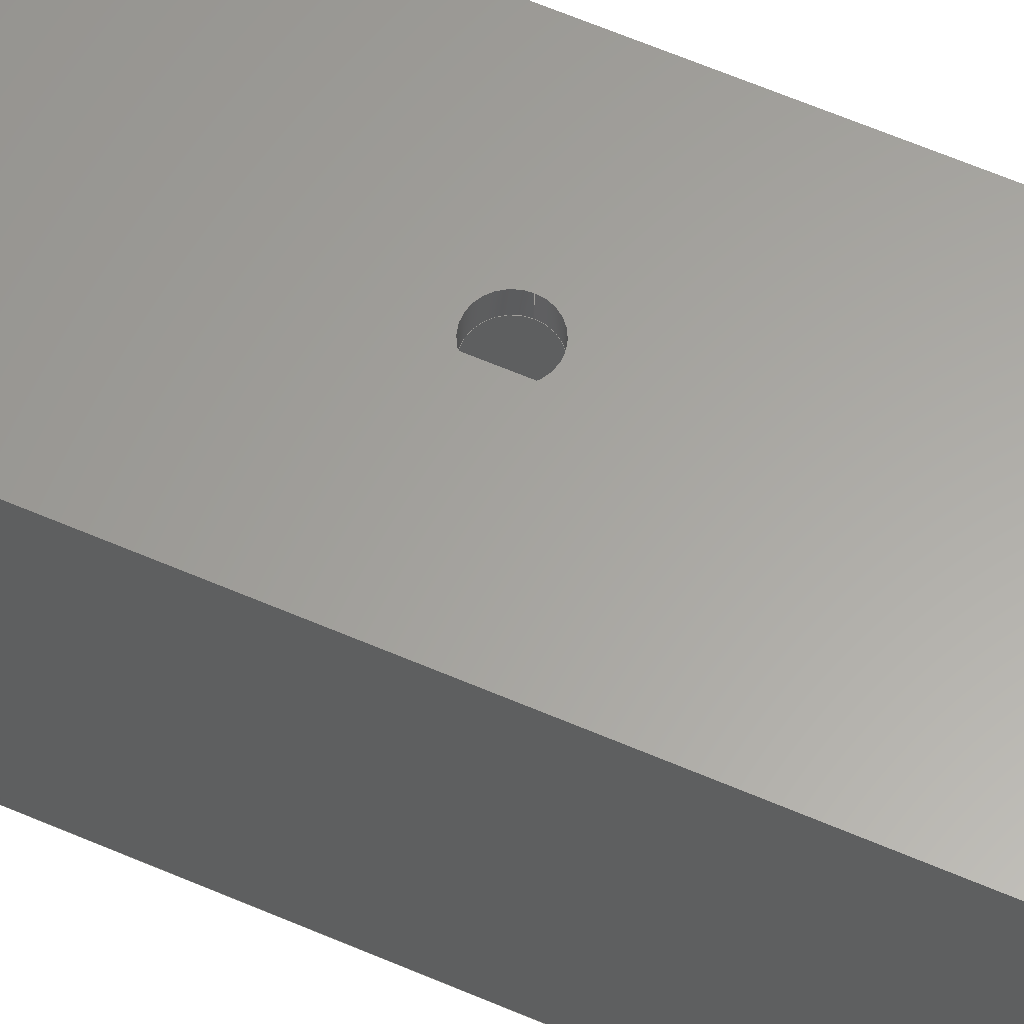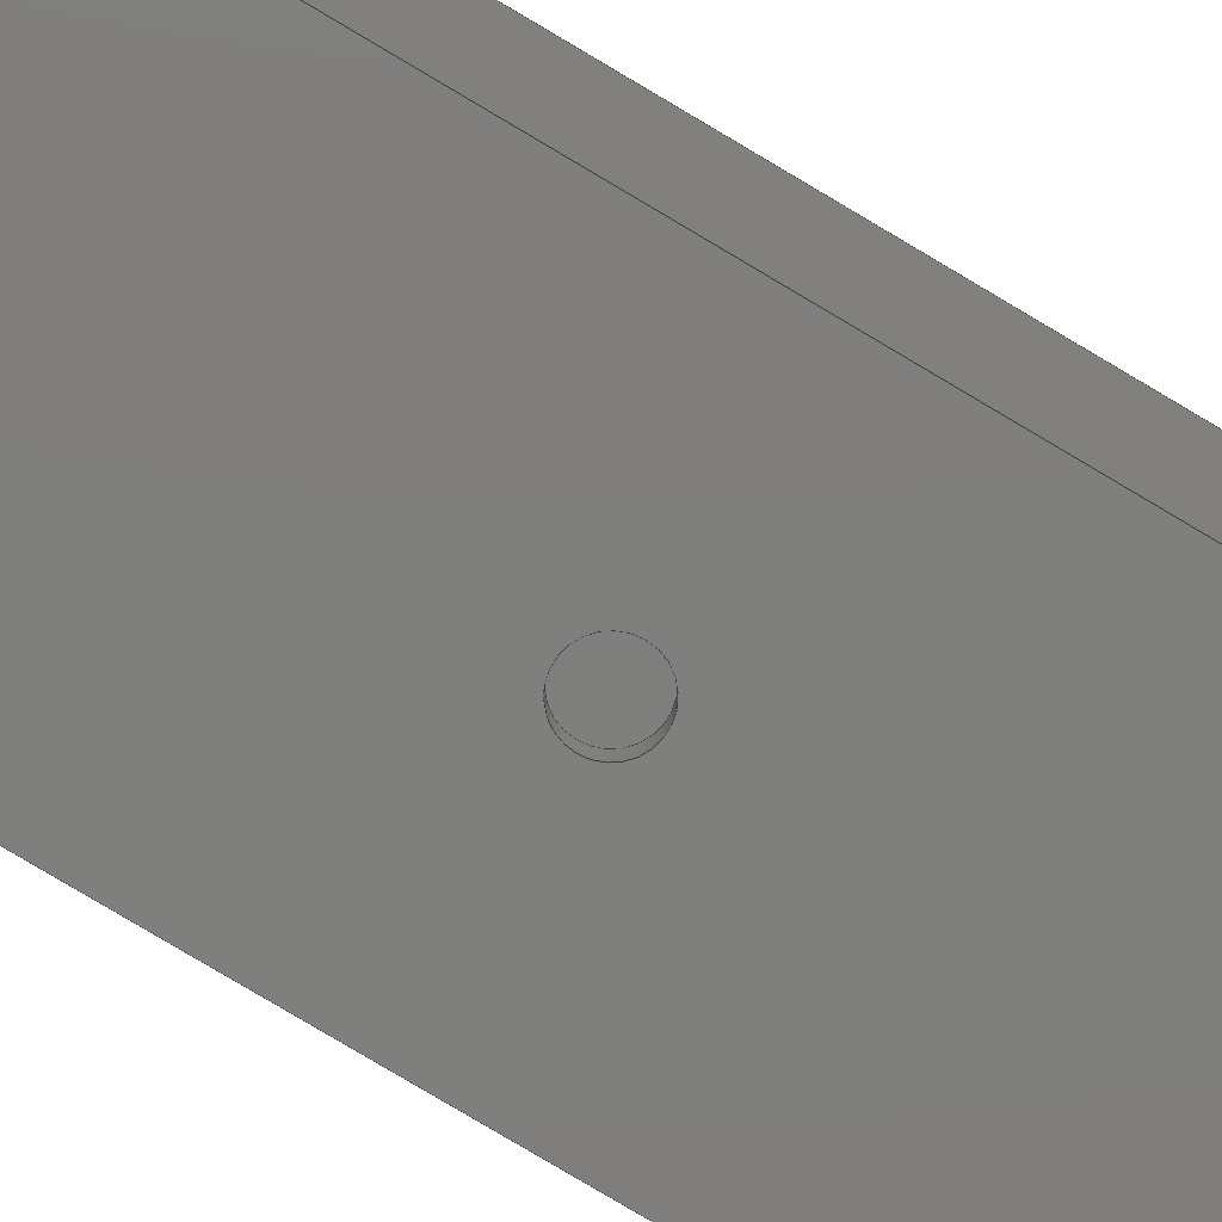
<metadata>
{"format":"step","ext":"stp","renderer":"f3d","projection":"perspective","resolution":1024,"background":"white","views":[{"elev":61.9,"azim":-66.3,"up":"+Z"},{"elev":-78.9,"azim":59.2,"up":"+Z"}]}
</metadata>
<code>
ISO-10303-21;
DATA;
#1=MECHANICAL_DESIGN_GEOMETRIC_PRESENTATION_REPRESENTATION('',(#4),#384);
#2=SHAPE_REPRESENTATION_RELATIONSHIP('SRR','None',#394,#3);
#3=ADVANCED_BREP_SHAPE_REPRESENTATION('',(#5),#383);
#4=STYLED_ITEM('',(#404),#5);
#5=MANIFOLD_SOLID_BREP('Solid1',#226);
#6=LINE('',#334,#30);
#7=LINE('',#336,#31);
#8=LINE('',#338,#32);
#9=LINE('',#339,#33);
#10=LINE('',#342,#34);
#11=LINE('',#344,#35);
#12=LINE('',#346,#36);
#13=LINE('',#347,#37);
#14=LINE('',#351,#38);
#15=LINE('',#353,#39);
#16=LINE('',#355,#40);
#17=LINE('',#356,#41);
#18=LINE('',#359,#42);
#19=LINE('',#361,#43);
#20=LINE('',#363,#44);
#21=LINE('',#364,#45);
#22=LINE('',#366,#46);
#23=LINE('',#367,#47);
#24=LINE('',#369,#48);
#25=LINE('',#370,#49);
#26=LINE('',#374,#50);
#27=LINE('',#375,#51);
#28=LINE('',#377,#52);
#29=LINE('',#378,#53);
#30=VECTOR('',#278,39.37);
#31=VECTOR('',#279,39.37);
#32=VECTOR('',#280,39.37);
#33=VECTOR('',#281,39.37);
#34=VECTOR('',#282,39.37);
#35=VECTOR('',#283,39.37);
#36=VECTOR('',#284,39.37);
#37=VECTOR('',#285,39.37);
#38=VECTOR('',#288,39.37);
#39=VECTOR('',#289,39.37);
#40=VECTOR('',#290,39.37);
#41=VECTOR('',#291,39.37);
#42=VECTOR('',#292,39.37);
#43=VECTOR('',#293,39.37);
#44=VECTOR('',#294,39.37);
#45=VECTOR('',#295,39.37);
#46=VECTOR('',#298,39.37);
#47=VECTOR('',#299,39.37);
#48=VECTOR('',#302,39.37);
#49=VECTOR('',#303,39.37);
#50=VECTOR('',#310,39.37);
#51=VECTOR('',#311,39.37);
#52=VECTOR('',#314,39.37);
#53=VECTOR('',#315,39.37);
#54=PLANE('',#252);
#55=PLANE('',#253);
#56=PLANE('',#254);
#57=PLANE('',#255);
#58=PLANE('',#256);
#59=PLANE('',#257);
#60=PLANE('',#258);
#61=PLANE('',#259);
#62=PLANE('',#260);
#63=PLANE('',#261);
#64=FACE_BOUND('',#85,.T.);
#65=FACE_BOUND('',#87,.T.);
#66=FACE_BOUND('',#89,.T.);
#67=FACE_BOUND('',#91,.T.);
#68=FACE_BOUND('',#95,.T.);
#69=FACE_BOUND('',#97,.T.);
#70=FACE_BOUND('',#101,.T.);
#71=FACE_BOUND('',#103,.T.);
#72=FACE_OUTER_BOUND('',#84,.T.);
#73=FACE_OUTER_BOUND('',#86,.T.);
#74=FACE_OUTER_BOUND('',#88,.T.);
#75=FACE_OUTER_BOUND('',#90,.T.);
#76=FACE_OUTER_BOUND('',#92,.T.);
#77=FACE_OUTER_BOUND('',#93,.T.);
#78=FACE_OUTER_BOUND('',#94,.T.);
#79=FACE_OUTER_BOUND('',#96,.T.);
#80=FACE_OUTER_BOUND('',#98,.T.);
#81=FACE_OUTER_BOUND('',#99,.T.);
#82=FACE_OUTER_BOUND('',#100,.T.);
#83=FACE_OUTER_BOUND('',#102,.T.);
#84=EDGE_LOOP('',(#156));
#85=EDGE_LOOP('',(#157));
#86=EDGE_LOOP('',(#158));
#87=EDGE_LOOP('',(#159));
#88=EDGE_LOOP('',(#160,#161,#162,#163));
#89=EDGE_LOOP('',(#164,#165,#166,#167));
#90=EDGE_LOOP('',(#168,#169,#170,#171));
#91=EDGE_LOOP('',(#172,#173,#174,#175));
#92=EDGE_LOOP('',(#176,#177,#178,#179));
#93=EDGE_LOOP('',(#180,#181,#182,#183));
#94=EDGE_LOOP('',(#184,#185,#186,#187));
#95=EDGE_LOOP('',(#188));
#96=EDGE_LOOP('',(#189,#190,#191,#192));
#97=EDGE_LOOP('',(#193));
#98=EDGE_LOOP('',(#194,#195,#196,#197));
#99=EDGE_LOOP('',(#198,#199,#200,#201));
#100=EDGE_LOOP('',(#202,#203,#204,#205));
#101=EDGE_LOOP('',(#206));
#102=EDGE_LOOP('',(#207,#208,#209,#210));
#103=EDGE_LOOP('',(#211));
#104=CIRCLE('',#247,0.133);
#105=CIRCLE('',#248,0.133);
#106=CIRCLE('',#250,0.133);
#107=CIRCLE('',#251,0.133);
#108=VERTEX_POINT('',#322);
#109=VERTEX_POINT('',#324);
#110=VERTEX_POINT('',#327);
#111=VERTEX_POINT('',#329);
#112=VERTEX_POINT('',#332);
#113=VERTEX_POINT('',#333);
#114=VERTEX_POINT('',#335);
#115=VERTEX_POINT('',#337);
#116=VERTEX_POINT('',#340);
#117=VERTEX_POINT('',#341);
#118=VERTEX_POINT('',#343);
#119=VERTEX_POINT('',#345);
#120=VERTEX_POINT('',#349);
#121=VERTEX_POINT('',#350);
#122=VERTEX_POINT('',#352);
#123=VERTEX_POINT('',#354);
#124=VERTEX_POINT('',#357);
#125=VERTEX_POINT('',#358);
#126=VERTEX_POINT('',#360);
#127=VERTEX_POINT('',#362);
#128=EDGE_CURVE('',#108,#108,#104,.T.);
#129=EDGE_CURVE('',#109,#109,#105,.T.);
#130=EDGE_CURVE('',#110,#110,#106,.T.);
#131=EDGE_CURVE('',#111,#111,#107,.T.);
#132=EDGE_CURVE('',#112,#113,#6,.T.);
#133=EDGE_CURVE('',#114,#113,#7,.T.);
#134=EDGE_CURVE('',#115,#114,#8,.T.);
#135=EDGE_CURVE('',#115,#112,#9,.T.);
#136=EDGE_CURVE('',#116,#117,#10,.T.);
#137=EDGE_CURVE('',#118,#116,#11,.T.);
#138=EDGE_CURVE('',#118,#119,#12,.T.);
#139=EDGE_CURVE('',#119,#117,#13,.T.);
#140=EDGE_CURVE('',#120,#121,#14,.T.);
#141=EDGE_CURVE('',#122,#120,#15,.T.);
#142=EDGE_CURVE('',#122,#123,#16,.T.);
#143=EDGE_CURVE('',#123,#121,#17,.T.);
#144=EDGE_CURVE('',#124,#125,#18,.T.);
#145=EDGE_CURVE('',#125,#126,#19,.T.);
#146=EDGE_CURVE('',#127,#126,#20,.T.);
#147=EDGE_CURVE('',#124,#127,#21,.T.);
#148=EDGE_CURVE('',#120,#112,#22,.T.);
#149=EDGE_CURVE('',#122,#115,#23,.T.);
#150=EDGE_CURVE('',#121,#113,#24,.T.);
#151=EDGE_CURVE('',#123,#114,#25,.T.);
#152=EDGE_CURVE('',#125,#116,#26,.T.);
#153=EDGE_CURVE('',#124,#118,#27,.T.);
#154=EDGE_CURVE('',#126,#117,#28,.T.);
#155=EDGE_CURVE('',#127,#119,#29,.T.);
#156=ORIENTED_EDGE('',*,*,#128,.F.);
#157=ORIENTED_EDGE('',*,*,#129,.T.);
#158=ORIENTED_EDGE('',*,*,#130,.F.);
#159=ORIENTED_EDGE('',*,*,#131,.T.);
#160=ORIENTED_EDGE('',*,*,#132,.T.);
#161=ORIENTED_EDGE('',*,*,#133,.F.);
#162=ORIENTED_EDGE('',*,*,#134,.F.);
#163=ORIENTED_EDGE('',*,*,#135,.T.);
#164=ORIENTED_EDGE('',*,*,#136,.F.);
#165=ORIENTED_EDGE('',*,*,#137,.F.);
#166=ORIENTED_EDGE('',*,*,#138,.T.);
#167=ORIENTED_EDGE('',*,*,#139,.T.);
#168=ORIENTED_EDGE('',*,*,#140,.F.);
#169=ORIENTED_EDGE('',*,*,#141,.F.);
#170=ORIENTED_EDGE('',*,*,#142,.T.);
#171=ORIENTED_EDGE('',*,*,#143,.T.);
#172=ORIENTED_EDGE('',*,*,#144,.T.);
#173=ORIENTED_EDGE('',*,*,#145,.T.);
#174=ORIENTED_EDGE('',*,*,#146,.F.);
#175=ORIENTED_EDGE('',*,*,#147,.F.);
#176=ORIENTED_EDGE('',*,*,#148,.T.);
#177=ORIENTED_EDGE('',*,*,#135,.F.);
#178=ORIENTED_EDGE('',*,*,#149,.F.);
#179=ORIENTED_EDGE('',*,*,#141,.T.);
#180=ORIENTED_EDGE('',*,*,#150,.F.);
#181=ORIENTED_EDGE('',*,*,#143,.F.);
#182=ORIENTED_EDGE('',*,*,#151,.T.);
#183=ORIENTED_EDGE('',*,*,#133,.T.);
#184=ORIENTED_EDGE('',*,*,#142,.F.);
#185=ORIENTED_EDGE('',*,*,#149,.T.);
#186=ORIENTED_EDGE('',*,*,#134,.T.);
#187=ORIENTED_EDGE('',*,*,#151,.F.);
#188=ORIENTED_EDGE('',*,*,#128,.T.);
#189=ORIENTED_EDGE('',*,*,#140,.T.);
#190=ORIENTED_EDGE('',*,*,#150,.T.);
#191=ORIENTED_EDGE('',*,*,#132,.F.);
#192=ORIENTED_EDGE('',*,*,#148,.F.);
#193=ORIENTED_EDGE('',*,*,#131,.F.);
#194=ORIENTED_EDGE('',*,*,#152,.F.);
#195=ORIENTED_EDGE('',*,*,#144,.F.);
#196=ORIENTED_EDGE('',*,*,#153,.T.);
#197=ORIENTED_EDGE('',*,*,#137,.T.);
#198=ORIENTED_EDGE('',*,*,#154,.T.);
#199=ORIENTED_EDGE('',*,*,#139,.F.);
#200=ORIENTED_EDGE('',*,*,#155,.F.);
#201=ORIENTED_EDGE('',*,*,#146,.T.);
#202=ORIENTED_EDGE('',*,*,#147,.T.);
#203=ORIENTED_EDGE('',*,*,#155,.T.);
#204=ORIENTED_EDGE('',*,*,#138,.F.);
#205=ORIENTED_EDGE('',*,*,#153,.F.);
#206=ORIENTED_EDGE('',*,*,#129,.F.);
#207=ORIENTED_EDGE('',*,*,#145,.F.);
#208=ORIENTED_EDGE('',*,*,#152,.T.);
#209=ORIENTED_EDGE('',*,*,#136,.T.);
#210=ORIENTED_EDGE('',*,*,#154,.F.);
#211=ORIENTED_EDGE('',*,*,#130,.T.);
#212=CYLINDRICAL_SURFACE('',#246,0.133);
#213=CYLINDRICAL_SURFACE('',#249,0.133);
#214=ADVANCED_FACE('',(#72,#64),#212,.F.);
#215=ADVANCED_FACE('',(#73,#65),#213,.F.);
#216=ADVANCED_FACE('',(#74,#66),#54,.F.);
#217=ADVANCED_FACE('',(#75,#67),#55,.T.);
#218=ADVANCED_FACE('',(#76),#56,.F.);
#219=ADVANCED_FACE('',(#77),#57,.T.);
#220=ADVANCED_FACE('',(#78,#68),#58,.T.);
#221=ADVANCED_FACE('',(#79,#69),#59,.F.);
#222=ADVANCED_FACE('',(#80),#60,.T.);
#223=ADVANCED_FACE('',(#81),#61,.F.);
#224=ADVANCED_FACE('',(#82,#70),#62,.F.);
#225=ADVANCED_FACE('',(#83,#71),#63,.T.);
#226=CLOSED_SHELL('',(#214,#215,#216,#217,#218,#219,#220,#221,#222,#223,
#224,#225));
#227=DERIVED_UNIT_ELEMENT(#229,0);
#228=DERIVED_UNIT_ELEMENT(#388,0);
#229=(
MASS_UNIT()
NAMED_UNIT(*)
SI_UNIT($,.GRAM.)
);
#230=DERIVED_UNIT((#227,#228));
#231=MEASURE_REPRESENTATION_ITEM('density measure',
POSITIVE_RATIO_MEASURE(1),#230);
#232=PROPERTY_DEFINITION_REPRESENTATION(#237,#234);
#233=PROPERTY_DEFINITION_REPRESENTATION(#238,#235);
#234=REPRESENTATION('material name',(#236),#383);
#235=REPRESENTATION('density',(#231),#383);
#236=DESCRIPTIVE_REPRESENTATION_ITEM('Generic','Generic');
#237=PROPERTY_DEFINITION('material property','material name',#396);
#238=PROPERTY_DEFINITION('material property','density of part',#396);
#239=DATE_TIME_ROLE('creation_date');
#240=APPLIED_DATE_AND_TIME_ASSIGNMENT(#241,#239,(#396));
#241=DATE_AND_TIME(#242,#243);
#242=CALENDAR_DATE(2017,17,12);
#243=LOCAL_TIME(23,39,19,#244);
#244=COORDINATED_UNIVERSAL_TIME_OFFSET(0,0,.BEHIND.);
#245=AXIS2_PLACEMENT_3D('placement',#320,#262,#263);
#246=AXIS2_PLACEMENT_3D('',#321,#264,#265);
#247=AXIS2_PLACEMENT_3D('',#323,#266,#267);
#248=AXIS2_PLACEMENT_3D('',#325,#268,#269);
#249=AXIS2_PLACEMENT_3D('',#326,#270,#271);
#250=AXIS2_PLACEMENT_3D('',#328,#272,#273);
#251=AXIS2_PLACEMENT_3D('',#330,#274,#275);
#252=AXIS2_PLACEMENT_3D('',#331,#276,#277);
#253=AXIS2_PLACEMENT_3D('',#348,#286,#287);
#254=AXIS2_PLACEMENT_3D('',#365,#296,#297);
#255=AXIS2_PLACEMENT_3D('',#368,#300,#301);
#256=AXIS2_PLACEMENT_3D('',#371,#304,#305);
#257=AXIS2_PLACEMENT_3D('',#372,#306,#307);
#258=AXIS2_PLACEMENT_3D('',#373,#308,#309);
#259=AXIS2_PLACEMENT_3D('',#376,#312,#313);
#260=AXIS2_PLACEMENT_3D('',#379,#316,#317);
#261=AXIS2_PLACEMENT_3D('',#380,#318,#319);
#262=DIRECTION('axis',(0,0,1));
#263=DIRECTION('refdir',(1,0,0));
#264=DIRECTION('center_axis',(0,0,1));
#265=DIRECTION('ref_axis',(1,0,0));
#266=DIRECTION('center_axis',(0,0,1));
#267=DIRECTION('ref_axis',(-1,0,0));
#268=DIRECTION('center_axis',(0,0,1));
#269=DIRECTION('ref_axis',(-1,0,0));
#270=DIRECTION('center_axis',(0,0,1));
#271=DIRECTION('ref_axis',(1,0,0));
#272=DIRECTION('center_axis',(0,0,1));
#273=DIRECTION('ref_axis',(-1,0,0));
#274=DIRECTION('center_axis',(0,0,1));
#275=DIRECTION('ref_axis',(1,0,0));
#276=DIRECTION('center_axis',(0,-1,0));
#277=DIRECTION('ref_axis',(0,0,-1));
#278=DIRECTION('',(1,0,0));
#279=DIRECTION('',(0,0,1));
#280=DIRECTION('',(1,0,0));
#281=DIRECTION('',(0,0,1));
#282=DIRECTION('',(1,0,0));
#283=DIRECTION('',(0,0,1));
#284=DIRECTION('',(1,0,0));
#285=DIRECTION('',(0,0,1));
#286=DIRECTION('center_axis',(0,-1,0));
#287=DIRECTION('ref_axis',(0,0,-1));
#288=DIRECTION('',(1,0,0));
#289=DIRECTION('',(0,0,1));
#290=DIRECTION('',(1,0,0));
#291=DIRECTION('',(0,0,1));
#292=DIRECTION('',(0,0,1));
#293=DIRECTION('',(1,0,0));
#294=DIRECTION('',(0,0,1));
#295=DIRECTION('',(1,0,0));
#296=DIRECTION('center_axis',(1,0,0));
#297=DIRECTION('ref_axis',(0,0,-1));
#298=DIRECTION('',(0,1,0));
#299=DIRECTION('',(0,1,0));
#300=DIRECTION('center_axis',(1,0,0));
#301=DIRECTION('ref_axis',(0,0,-1));
#302=DIRECTION('',(0,1,0));
#303=DIRECTION('',(0,1,0));
#304=DIRECTION('center_axis',(0,0,-1));
#305=DIRECTION('ref_axis',(1,0,0));
#306=DIRECTION('center_axis',(0,0,-1));
#307=DIRECTION('ref_axis',(1,0,0));
#308=DIRECTION('center_axis',(1,0,0));
#309=DIRECTION('ref_axis',(0,0,-1));
#310=DIRECTION('',(0,1,0));
#311=DIRECTION('',(0,1,0));
#312=DIRECTION('center_axis',(1,0,0));
#313=DIRECTION('ref_axis',(0,0,-1));
#314=DIRECTION('',(0,1,0));
#315=DIRECTION('',(0,1,0));
#316=DIRECTION('center_axis',(0,0,-1));
#317=DIRECTION('ref_axis',(1,0,0));
#318=DIRECTION('center_axis',(0,0,-1));
#319=DIRECTION('ref_axis',(1,0,0));
#320=CARTESIAN_POINT('',(0,0,0));
#321=CARTESIAN_POINT('Origin',(0.875,6,-19.14));
#322=CARTESIAN_POINT('',(1.008,6,-12));
#323=CARTESIAN_POINT('Origin',(0.875,6,-12));
#324=CARTESIAN_POINT('',(1.008,6,-11.88));
#325=CARTESIAN_POINT('Origin',(0.875,6,-11.88));
#326=CARTESIAN_POINT('Origin',(0.875,6,-19.14));
#327=CARTESIAN_POINT('',(1.008,6,-10.38));
#328=CARTESIAN_POINT('Origin',(0.875,6,-10.38));
#329=CARTESIAN_POINT('',(1.008,6,-10.25));
#330=CARTESIAN_POINT('Origin',(0.875,6,-10.25));
#331=CARTESIAN_POINT('Origin',(0.875,10.25,-12));
#332=CARTESIAN_POINT('',(0,10.25,-10.25));
#333=CARTESIAN_POINT('',(1.75,10.25,-10.25));
#334=CARTESIAN_POINT('',(0.875,10.25,-10.25));
#335=CARTESIAN_POINT('',(1.75,10.25,-12));
#336=CARTESIAN_POINT('',(1.75,10.25,-12));
#337=CARTESIAN_POINT('',(0,10.25,-12));
#338=CARTESIAN_POINT('',(0.875,10.25,-12));
#339=CARTESIAN_POINT('',(0,10.25,-12));
#340=CARTESIAN_POINT('',(0.125,10.25,-10.38));
#341=CARTESIAN_POINT('',(1.625,10.25,-10.38));
#342=CARTESIAN_POINT('',(0.875,10.25,-10.38));
#343=CARTESIAN_POINT('',(0.125,10.25,-11.88));
#344=CARTESIAN_POINT('',(0.125,10.25,-12));
#345=CARTESIAN_POINT('',(1.625,10.25,-11.88));
#346=CARTESIAN_POINT('',(0.875,10.25,-11.88));
#347=CARTESIAN_POINT('',(1.625,10.25,-12));
#348=CARTESIAN_POINT('Origin',(0.875,1.75,-12));
#349=CARTESIAN_POINT('',(0,1.75,-10.25));
#350=CARTESIAN_POINT('',(1.75,1.75,-10.25));
#351=CARTESIAN_POINT('',(0.875,1.75,-10.25));
#352=CARTESIAN_POINT('',(0,1.75,-12));
#353=CARTESIAN_POINT('',(0,1.75,-12));
#354=CARTESIAN_POINT('',(1.75,1.75,-12));
#355=CARTESIAN_POINT('',(0.875,1.75,-12));
#356=CARTESIAN_POINT('',(1.75,1.75,-12));
#357=CARTESIAN_POINT('',(0.125,1.75,-11.88));
#358=CARTESIAN_POINT('',(0.125,1.75,-10.38));
#359=CARTESIAN_POINT('',(0.125,1.75,-12));
#360=CARTESIAN_POINT('',(1.625,1.75,-10.38));
#361=CARTESIAN_POINT('',(0.875,1.75,-10.38));
#362=CARTESIAN_POINT('',(1.625,1.75,-11.88));
#363=CARTESIAN_POINT('',(1.625,1.75,-12));
#364=CARTESIAN_POINT('',(0.875,1.75,-11.88));
#365=CARTESIAN_POINT('Origin',(0,6,-12));
#366=CARTESIAN_POINT('',(0,6,-10.25));
#367=CARTESIAN_POINT('',(0,6,-12));
#368=CARTESIAN_POINT('Origin',(1.75,6,-12));
#369=CARTESIAN_POINT('',(1.75,6,-10.25));
#370=CARTESIAN_POINT('',(1.75,6,-12));
#371=CARTESIAN_POINT('Origin',(0.875,6,-12));
#372=CARTESIAN_POINT('Origin',(0.875,6,-10.25));
#373=CARTESIAN_POINT('Origin',(0.125,6,-12));
#374=CARTESIAN_POINT('',(0.125,6,-10.38));
#375=CARTESIAN_POINT('',(0.125,6,-11.88));
#376=CARTESIAN_POINT('Origin',(1.625,6,-12));
#377=CARTESIAN_POINT('',(1.625,6,-10.38));
#378=CARTESIAN_POINT('',(1.625,6,-11.88));
#379=CARTESIAN_POINT('Origin',(0.875,6,-11.88));
#380=CARTESIAN_POINT('Origin',(0.875,6,-10.38));
#381=UNCERTAINTY_MEASURE_WITH_UNIT(LENGTH_MEASURE(0.0003937),
#386,'DISTANCE_ACCURACY_VALUE',
'Maximum model space distance between geometric entities at asserted c
onnectivities');
#382=UNCERTAINTY_MEASURE_WITH_UNIT(LENGTH_MEASURE(0.0003937),
#386,'DISTANCE_ACCURACY_VALUE',
'Maximum model space distance between geometric entities at asserted c
onnectivities');
#383=(
GEOMETRIC_REPRESENTATION_CONTEXT(3)
GLOBAL_UNCERTAINTY_ASSIGNED_CONTEXT((#381))
GLOBAL_UNIT_ASSIGNED_CONTEXT((#386,#391,#390))
REPRESENTATION_CONTEXT('','3D')
);
#384=(
GEOMETRIC_REPRESENTATION_CONTEXT(3)
GLOBAL_UNCERTAINTY_ASSIGNED_CONTEXT((#382))
GLOBAL_UNIT_ASSIGNED_CONTEXT((#386,#391,#390))
REPRESENTATION_CONTEXT('','3D')
);
#385=DIMENSIONAL_EXPONENTS(1,0,0,0,0,0,0);
#386=(
CONVERSION_BASED_UNIT('inch',#389)
LENGTH_UNIT()
NAMED_UNIT(#385)
);
#387=(
LENGTH_UNIT()
NAMED_UNIT(*)
SI_UNIT(.MILLI.,.METRE.)
);
#388=(
LENGTH_UNIT()
NAMED_UNIT(*)
SI_UNIT(.CENTI.,.METRE.)
);
#389=LENGTH_MEASURE_WITH_UNIT(LENGTH_MEASURE(25.4),#387);
#390=(
NAMED_UNIT(*)
SI_UNIT($,.STERADIAN.)
SOLID_ANGLE_UNIT()
);
#391=(
NAMED_UNIT(*)
PLANE_ANGLE_UNIT()
SI_UNIT($,.RADIAN.)
);
#392=SHAPE_DEFINITION_REPRESENTATION(#393,#394);
#393=PRODUCT_DEFINITION_SHAPE('',$,#396);
#394=SHAPE_REPRESENTATION('',(#245),#383);
#395=PRODUCT_DEFINITION_CONTEXT('part definition',#400,'design');
#396=PRODUCT_DEFINITION('GE-18014-6','GE-18014-6',#397,#395);
#397=PRODUCT_DEFINITION_FORMATION('ANY',$,#402);
#398=PRODUCT_RELATED_PRODUCT_CATEGORY('GE-18014-6','GE-18014-6',(#402));
#399=APPLICATION_PROTOCOL_DEFINITION('international standard',
'automotive_design',2009,#400);
#400=APPLICATION_CONTEXT(
'Core Data for Automotive Mechanical Design Process');
#401=PRODUCT_CONTEXT('part definition',#400,'mechanical');
#402=PRODUCT('GE-18014-6','GE-18014-6',$,(#401));
#403=PRESENTATION_STYLE_ASSIGNMENT((#405));
#404=PRESENTATION_STYLE_ASSIGNMENT((#406));
#405=SURFACE_STYLE_USAGE(.BOTH.,#407);
#406=SURFACE_STYLE_USAGE(.BOTH.,#408);
#407=SURFACE_SIDE_STYLE('',(#409));
#408=SURFACE_SIDE_STYLE('',(#410));
#409=SURFACE_STYLE_FILL_AREA(#411);
#410=SURFACE_STYLE_FILL_AREA(#412);
#411=FILL_AREA_STYLE('',(#413));
#412=FILL_AREA_STYLE('',(#414));
#413=FILL_AREA_STYLE_COLOUR('',#415);
#414=FILL_AREA_STYLE_COLOUR('',#416);
#415=COLOUR_RGB('',0.749,0.749,0.749);
#416=COLOUR_RGB('',0.898,0.9176,0.9294);
ENDSEC;
END-ISO-10303-21;

</code>
